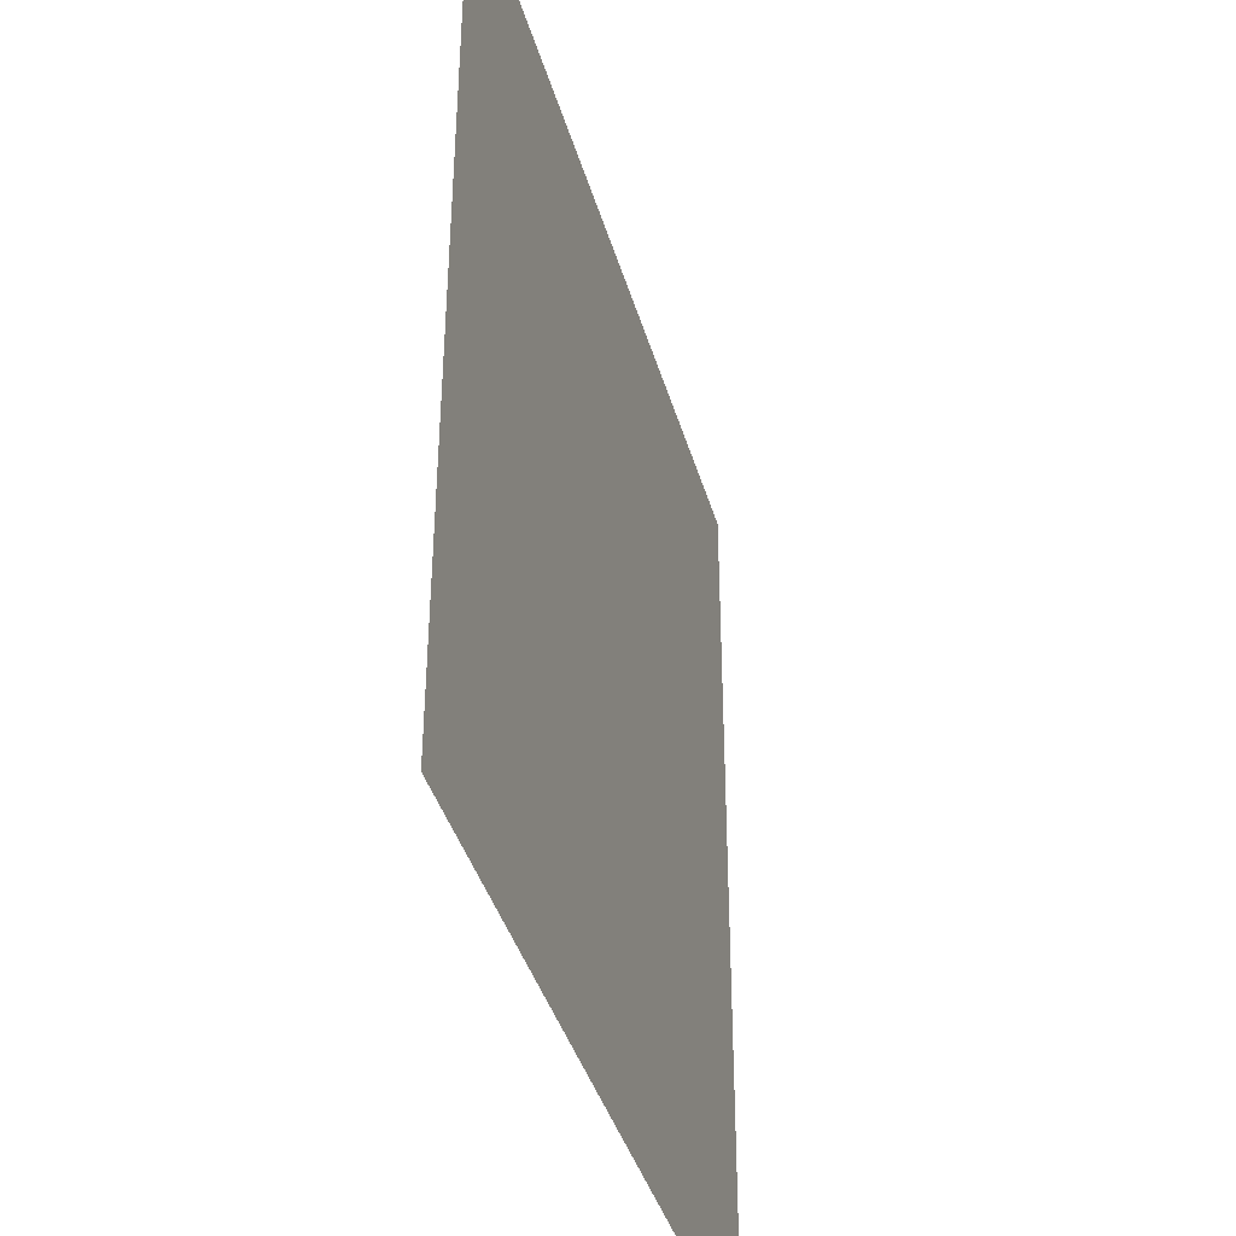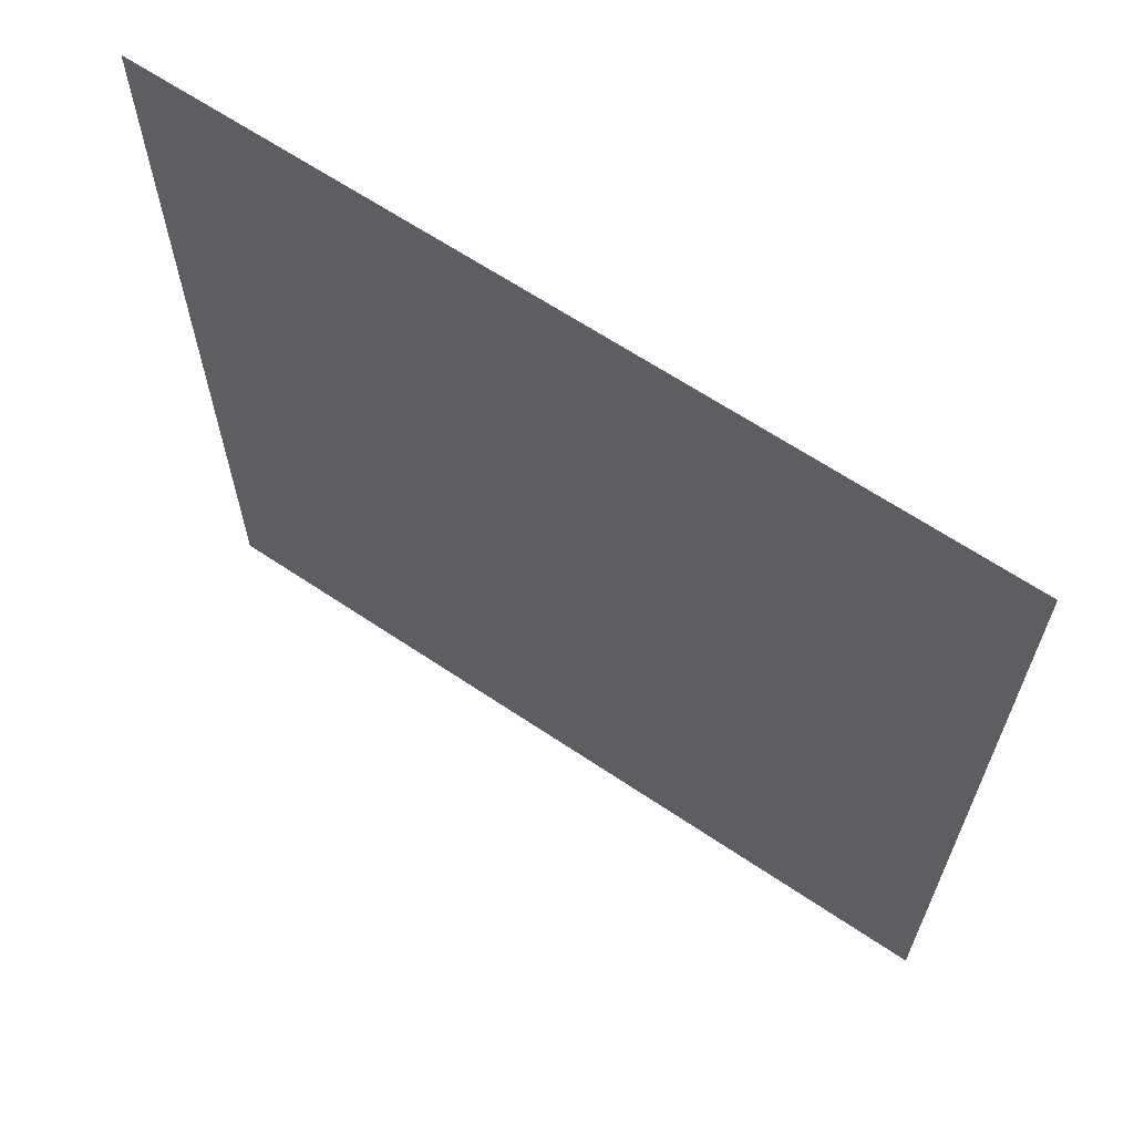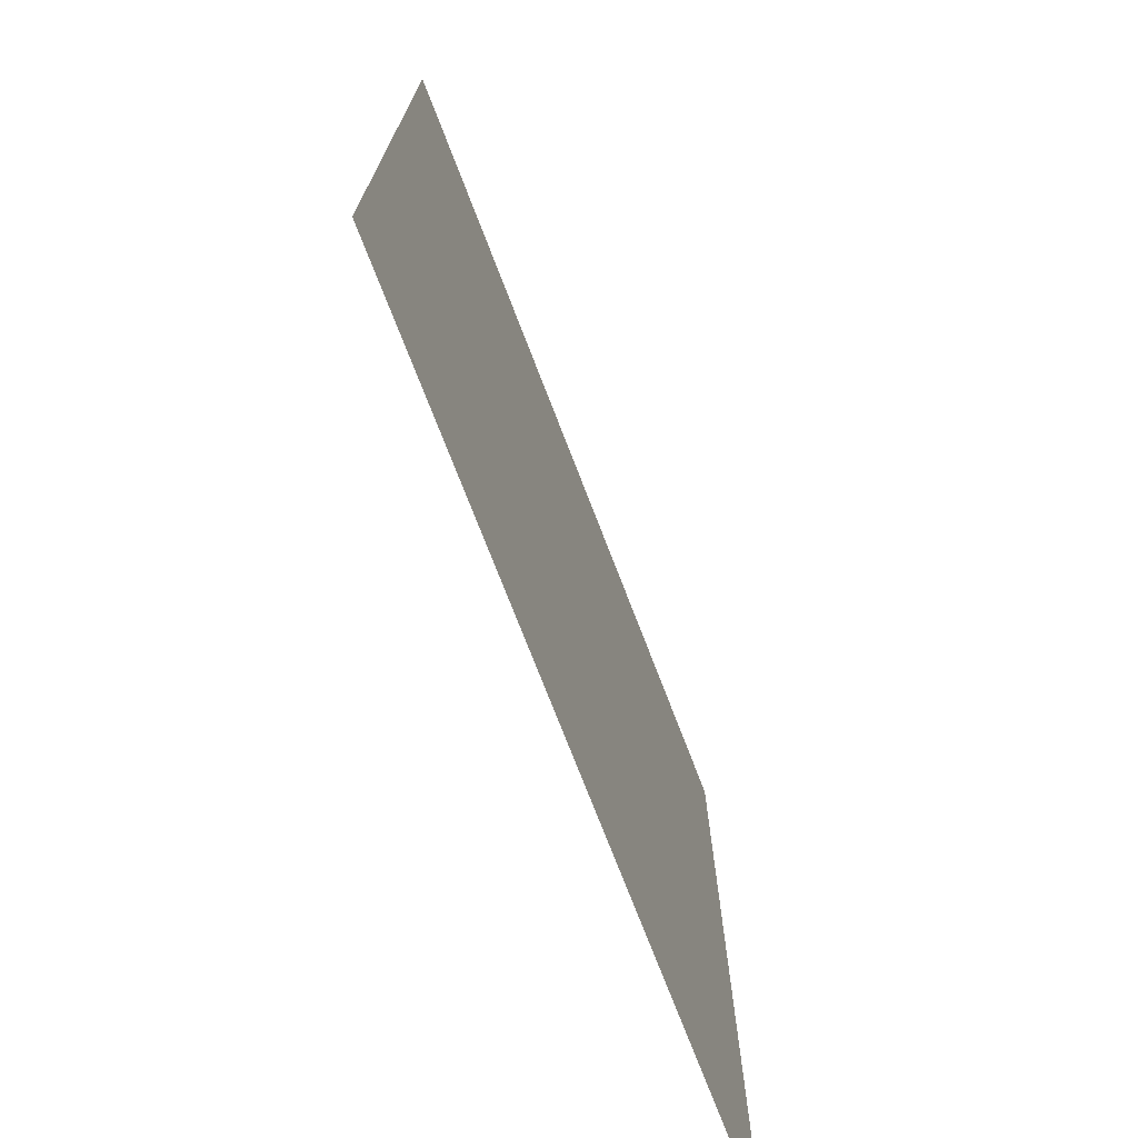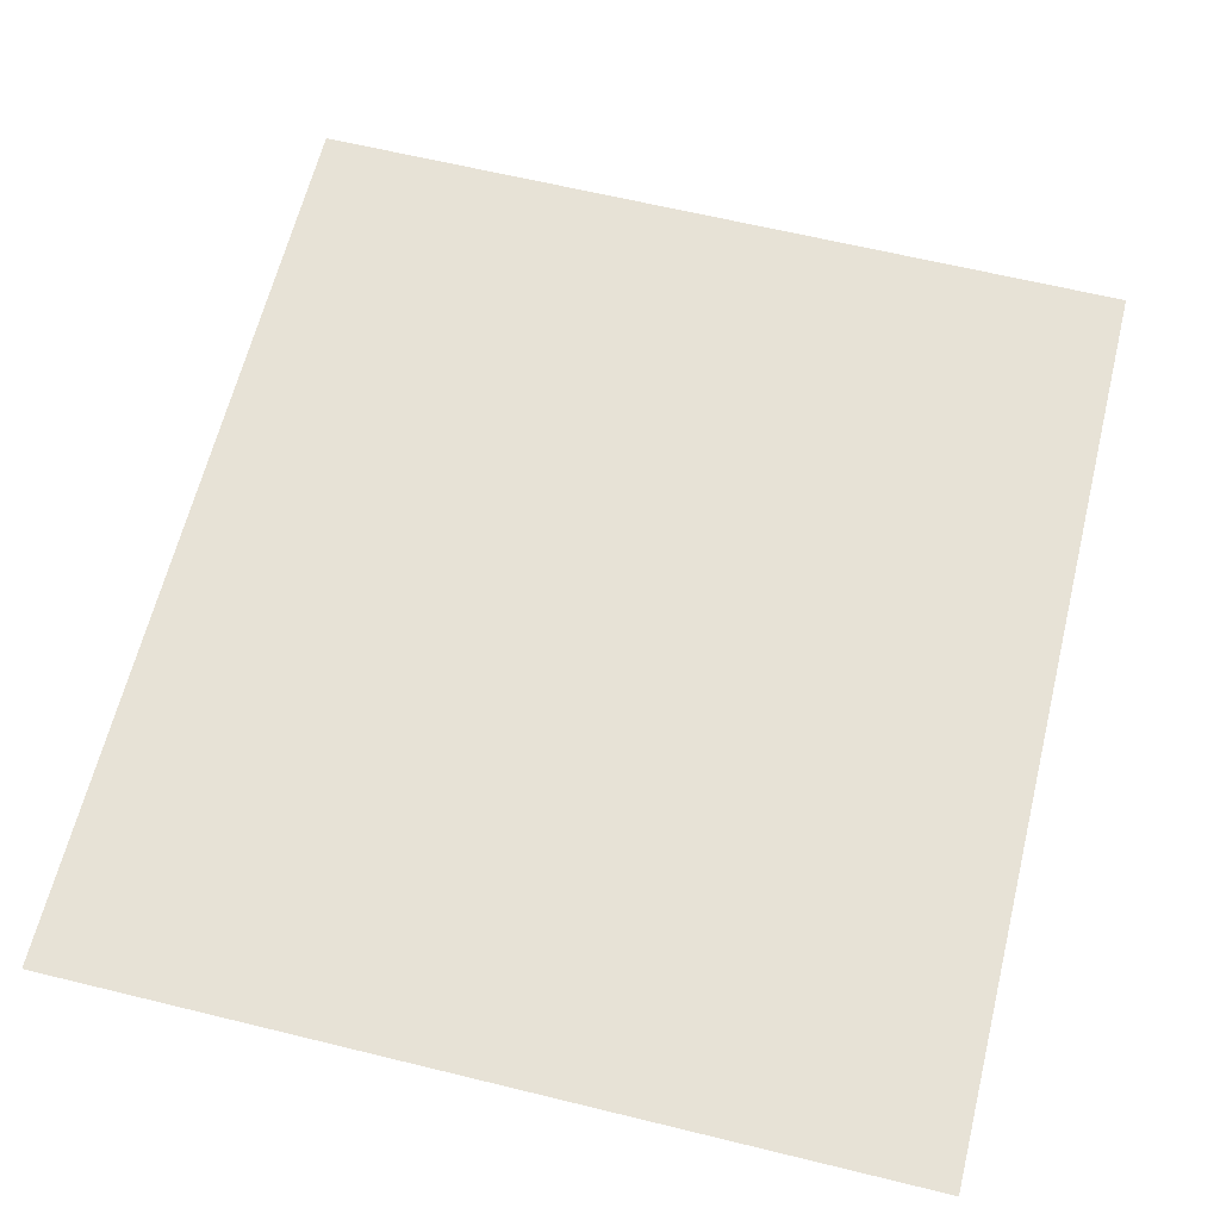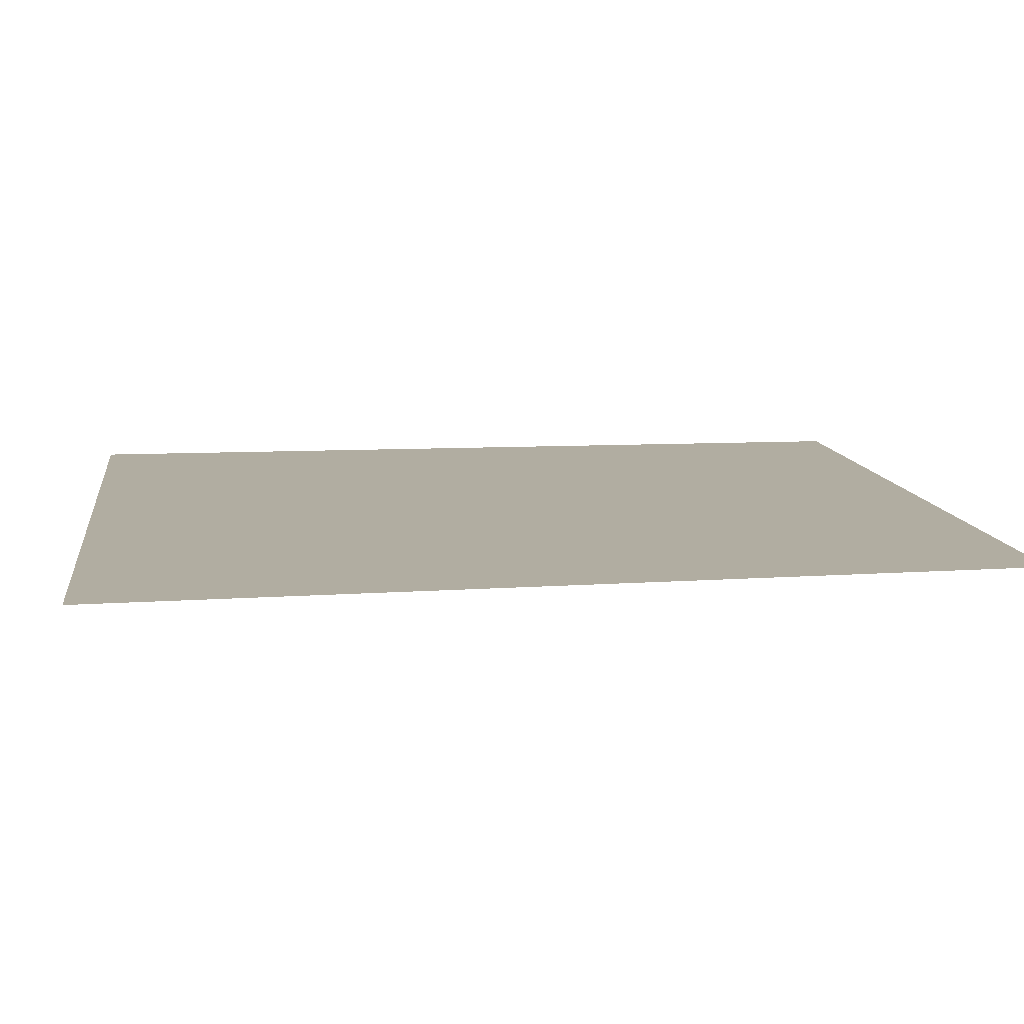
<metadata>
{"format":"obj","ext":"obj","renderer":"f3d","projection":"perspective","resolution":1024,"background":"white","views":[{"elev":-40.1,"azim":-74.3,"up":"+Y"},{"elev":66.0,"azim":33.8,"up":"+Y"},{"elev":-73.8,"azim":111.1,"up":"+Y"},{"elev":63.1,"azim":-166.1,"up":"+Z"},{"elev":10.4,"azim":-97.4,"up":"+Z"}]}
</metadata>
<code>
o FridgeDrawer2_16_FridgeDrawer2C4_2_GeomSubset_5
v -0.00016 0.02341 -1.094
v -0.000169 0.02341 -1.094
v -0.00016 0.02342 -1.094
v -0.000169 0.02342 -1.094
v -0.00016 0.02341 -1.094
v -0.000169 0.02341 -1.094
v -0.00016 0.02342 -1.094
v -0.000169 0.02342 -1.094
v -0.00016 0.02341 -1.094
v -0.000169 0.02341 -1.094
v -0.00016 0.02342 -1.094
v -0.000169 0.02342 -1.094
v -0.00016 0.02341 -1.094
v -0.000169 0.02341 -1.094
v -0.00016 0.02342 -1.094
v -0.000169 0.02342 -1.094
v -0.00016 0.02341 -1.094
v -0.000169 0.02341 -1.094
v -0.00016 0.02342 -1.094
v -0.000169 0.02342 -1.094
v -0.00016 0.02341 -1.094
v -0.000169 0.02341 -1.094
v -0.00016 0.02342 -1.094
v -0.000169 0.02342 -1.094
v -0.00016 0.02341 -1.094
v -0.000169 0.02341 -1.094
v -0.00016 0.02342 -1.094
v -0.000169 0.02342 -1.094
v -0.02896 0.1445 0.3641
v -0.4643 0.1445 0.3641
v -0.02896 0.07221 0.2424
v -0.02896 0.06707 0.2394
v -0.4643 0.06707 0.2394
v -0.4643 0.07221 0.2424
v -0.02896 0.1445 0.3725
v -0.02896 0.07221 0.3725
v -0.02896 0.06707 0.3725
v -0.02896 -0.1952 0.3725
v -0.4643 0.07221 0.3725
v -0.4643 0.1445 0.3725
v -0.4643 0.06707 0.3725
v -0.4643 -0.1952 0.3725
v -0.4643 -0.1569 0.2394
v -0.4643 -0.1782 0.2628
v -0.02896 -0.1782 0.2628
v -0.02896 -0.1569 0.2394
v -0.02896 -0.1766 0.2538
v -0.4643 -0.1766 0.2538
v -0.02896 -0.172 0.2462
v -0.4643 -0.172 0.2462
v -0.02896 -0.1651 0.2412
v -0.4643 -0.1651 0.2412
v -0.03369 0.1358 0.367
v -0.4595 0.1358 0.367
v -0.4569 0.06739 0.2482
v -0.03631 0.06739 0.2482
v -0.4597 -0.1692 0.2646
v -0.457 -0.1881 0.3738
v -0.03619 -0.1881 0.3738
v -0.03354 -0.1692 0.2646
v -0.4569 0.06532 0.247
v -0.03631 0.06532 0.247
v -0.03919 0.07221 0.3725
v -0.03619 0.1372 0.3725
v -0.03919 0.06707 0.3725
v -0.4596 -0.1681 0.2576
v -0.4596 -0.1655 0.2533
v -0.4596 -0.1616 0.2504
v -0.4597 -0.156 0.2494
v -0.4541 0.06707 0.3725
v -0.457 0.1372 0.3725
v -0.4541 0.07221 0.3725
v -0.03355 -0.156 0.2494
v -0.03361 -0.1616 0.2504
v -0.03361 -0.1655 0.2533
v -0.03361 -0.1681 0.2576
v -0.0386 0.06671 0.347
v -0.03554 -0.1834 0.347
v -0.4546 0.06671 0.347
v -0.4546 0.07122 0.347
v -0.4591 0.1243 0.347
v -0.4577 -0.1834 0.347
v -0.0386 0.07122 0.347
v -0.03413 0.1243 0.347
v -0.02896 0.1343 0.347
v -0.4643 0.1343 0.347
v -0.4643 -0.1913 0.347
v -0.02896 -0.1913 0.347
v -0.02896 0.07221 0.347
v -0.02896 0.06707 0.347
v -0.4643 0.06707 0.347
v -0.4643 0.07221 0.347
v -0.02896 -0.2096 0.3725
v -0.4643 -0.2096 0.3725
v -0.4643 -0.2057 0.347
v -0.02896 -0.2057 0.347
f 21 22 24 23

</code>
